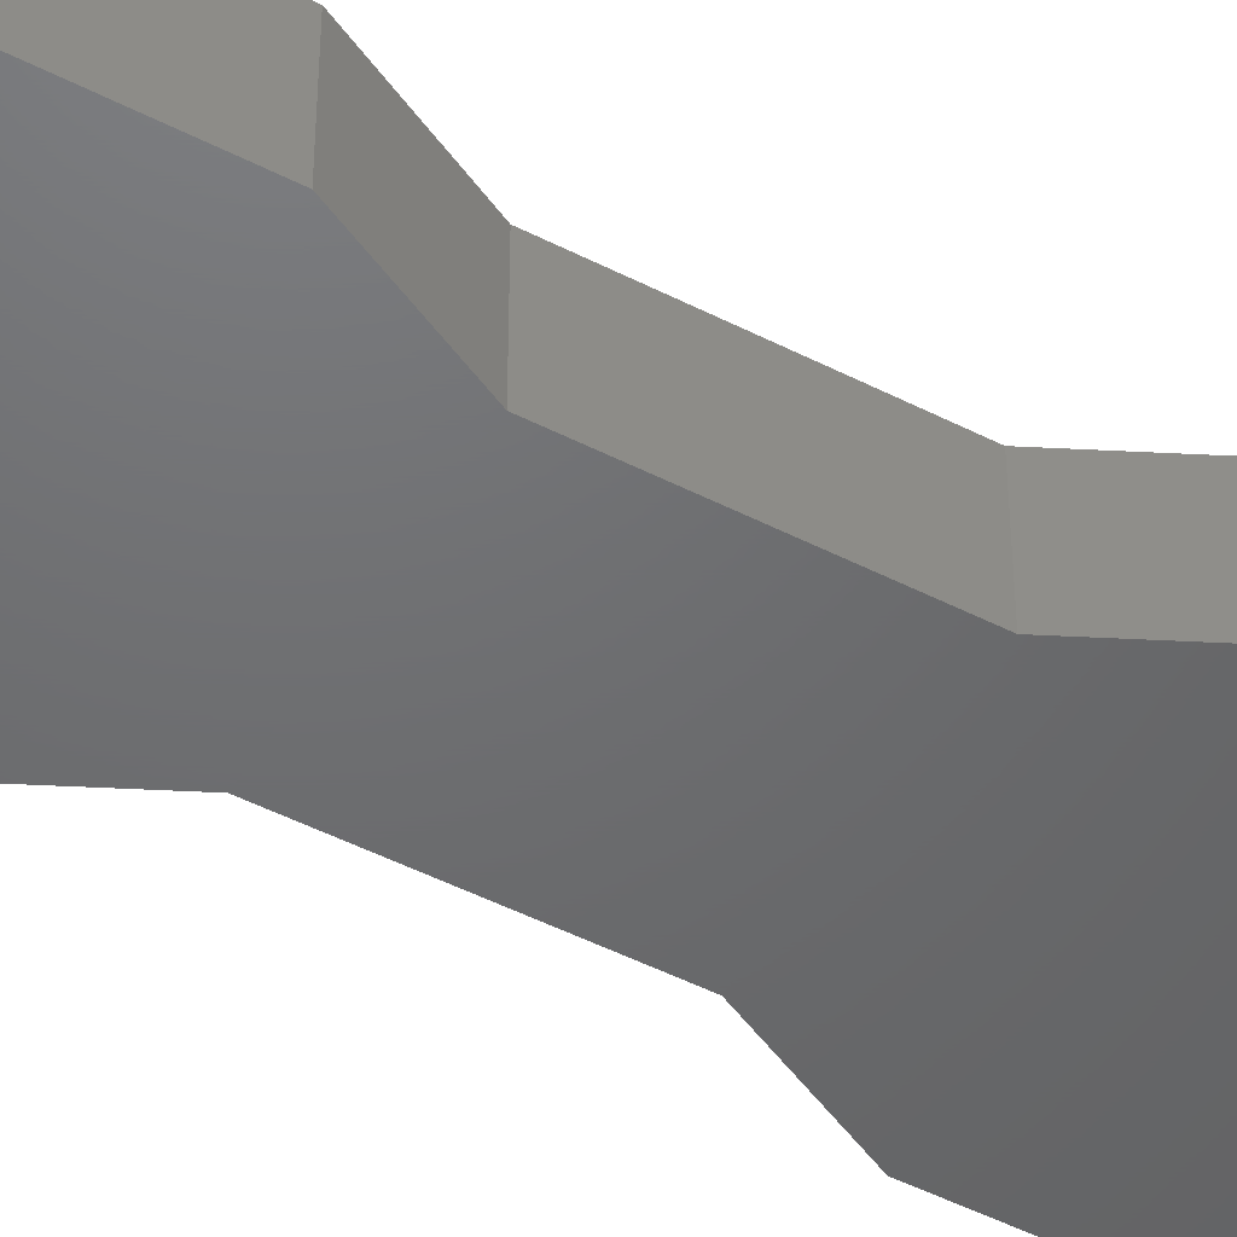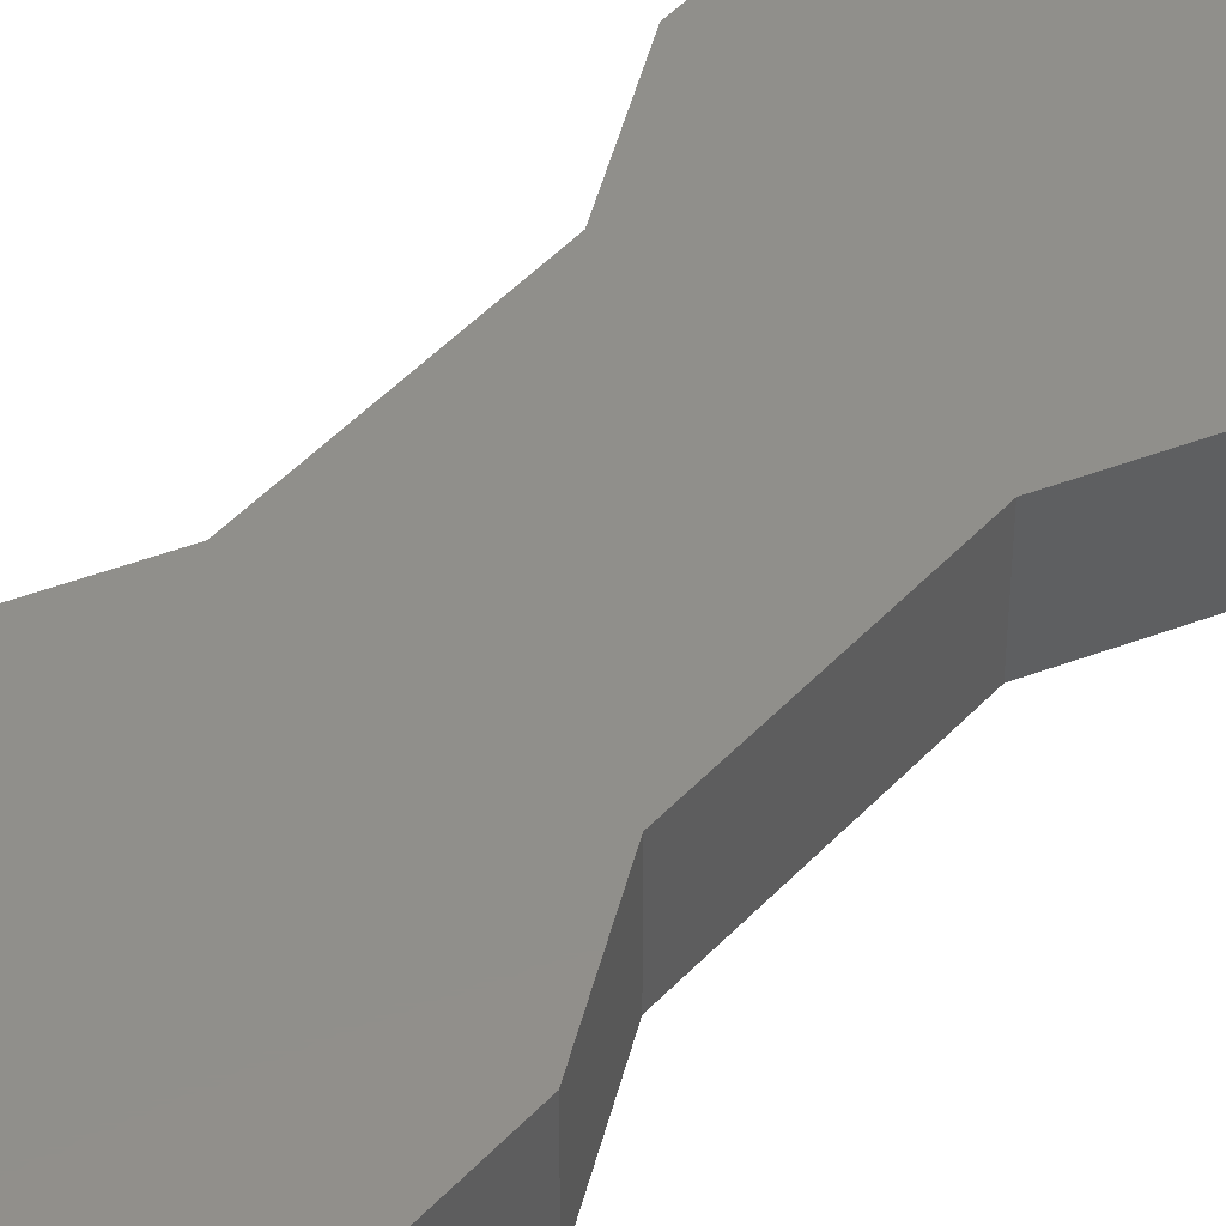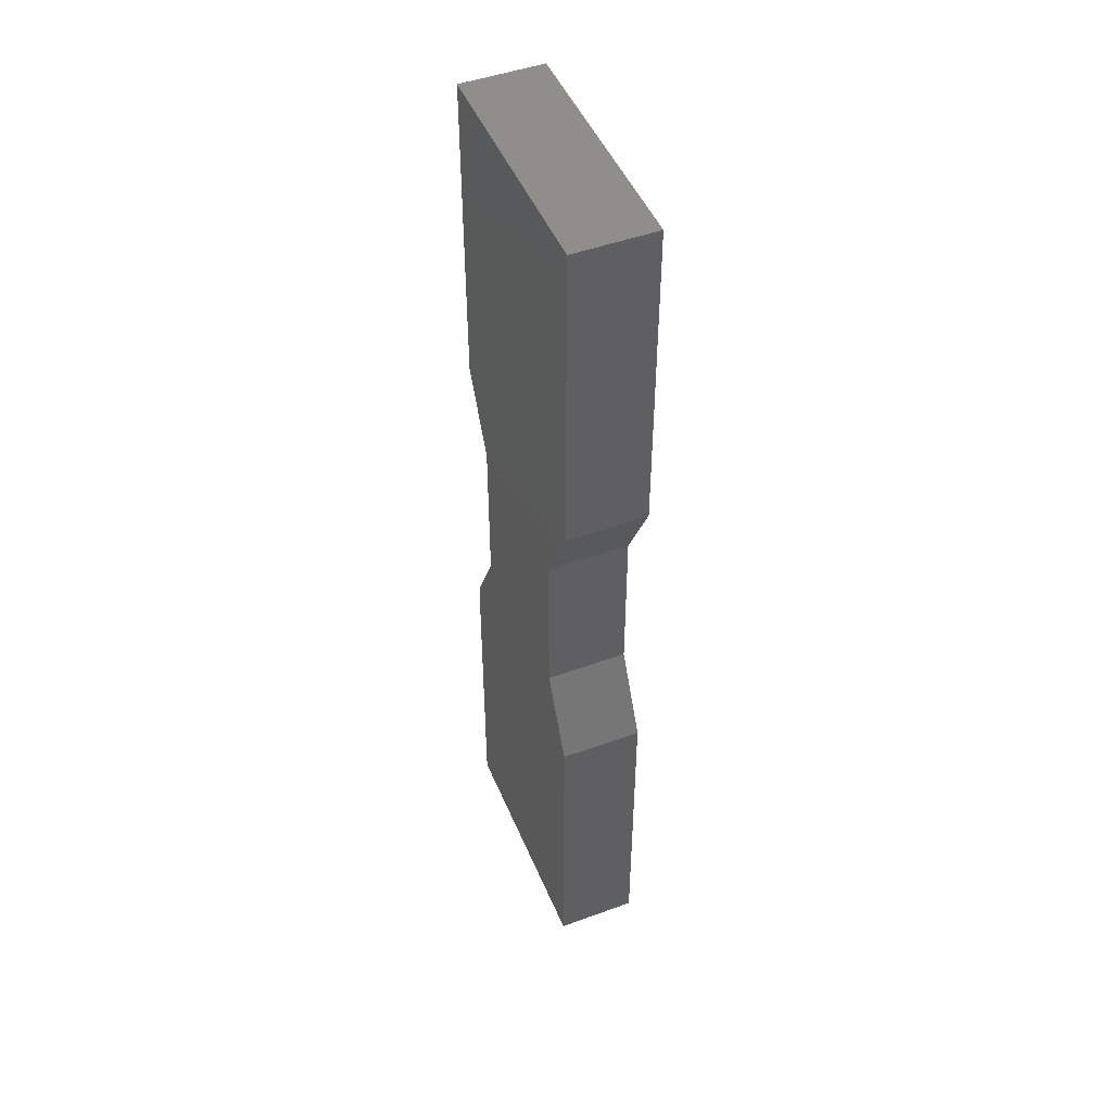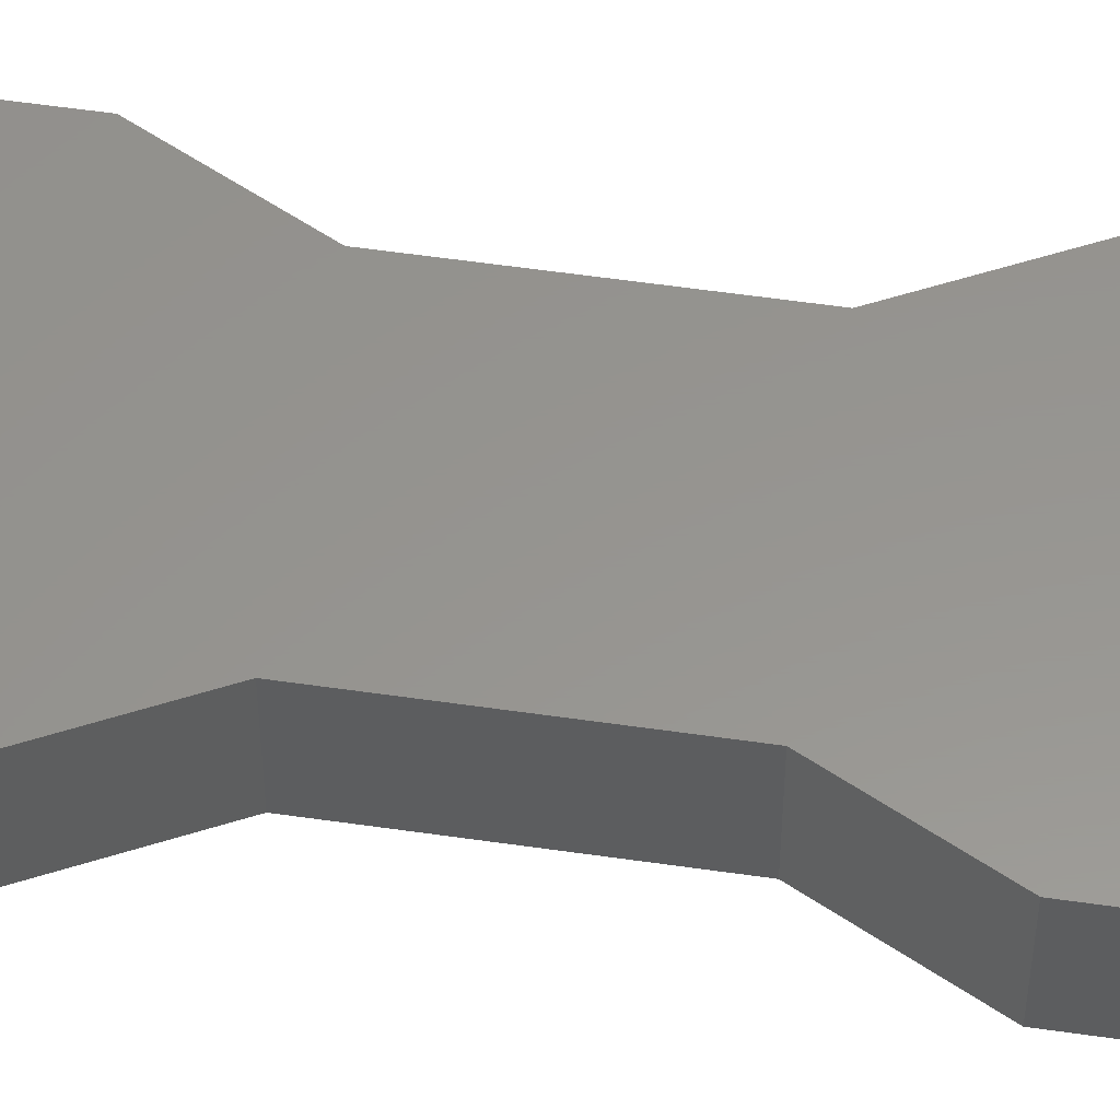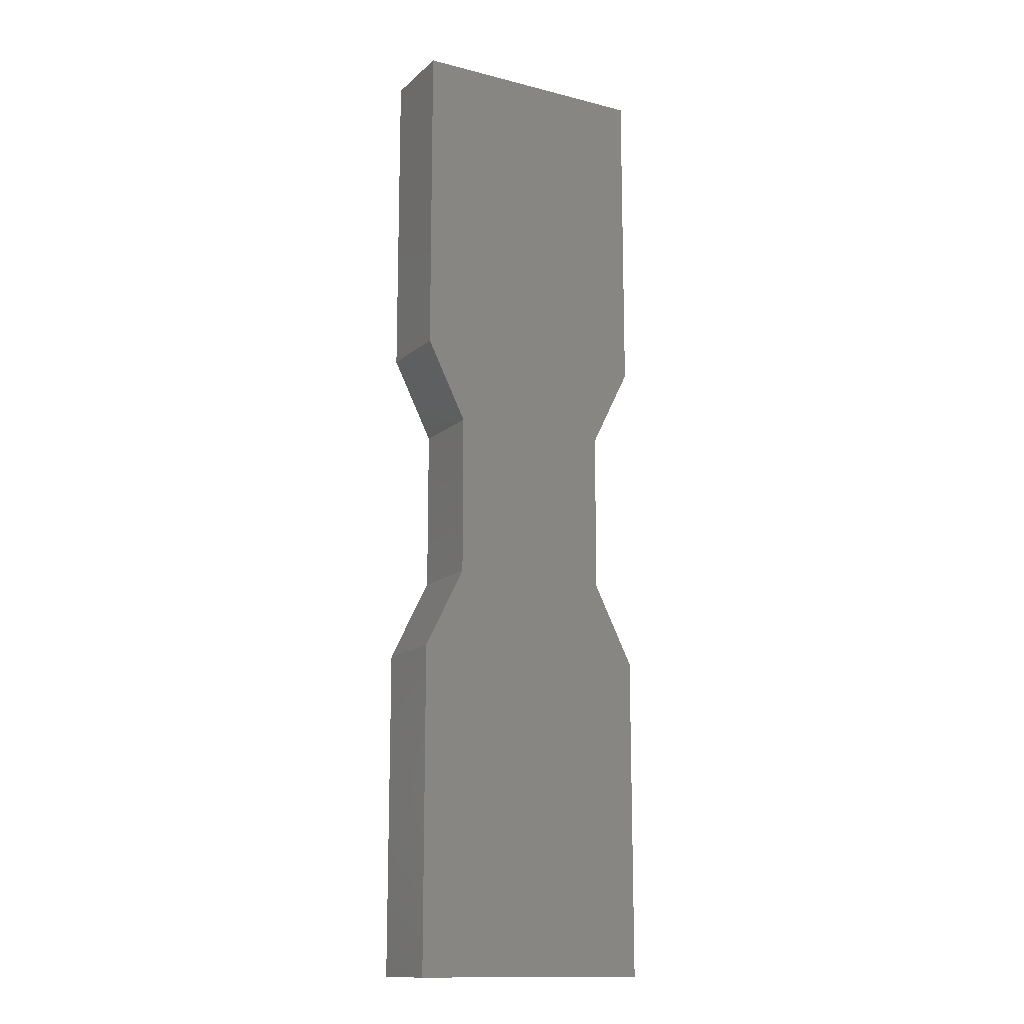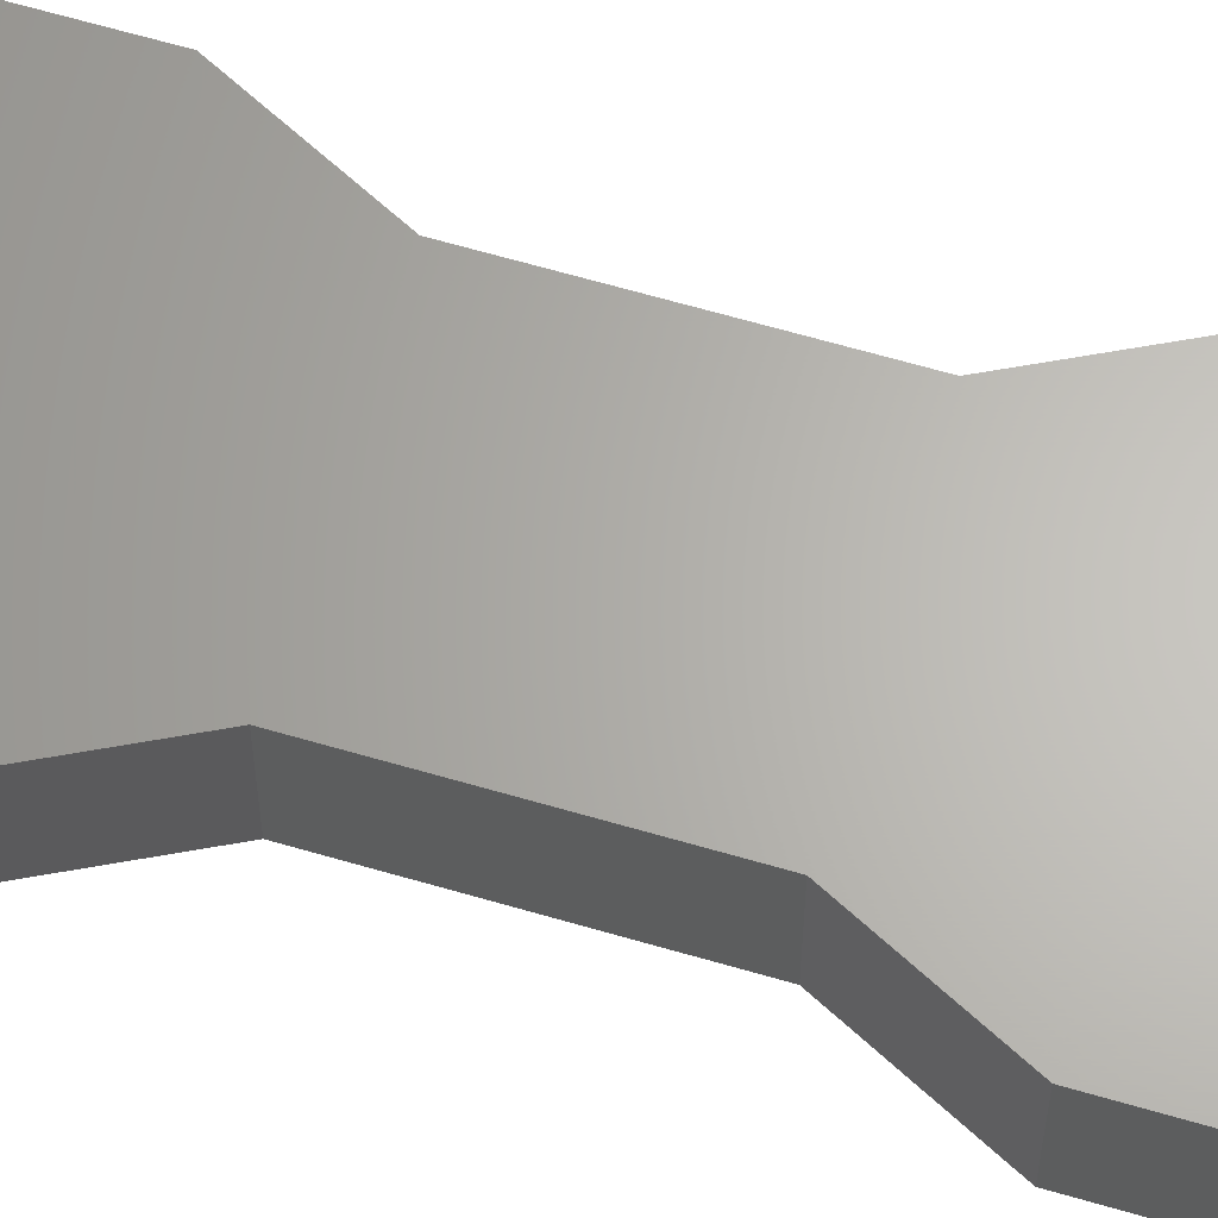
<metadata>
{"format":"stl","ext":"stl","renderer":"f3d","projection":"perspective","resolution":1024,"background":"white","views":[{"elev":-48.5,"azim":-119.8,"up":"+Y"},{"elev":48.8,"azim":40.9,"up":"+Y"},{"elev":48.0,"azim":-112.2,"up":"+Z"},{"elev":57.5,"azim":98.5,"up":"+Y"},{"elev":-14.2,"azim":150.8,"up":"+Z"},{"elev":64.8,"azim":-73.6,"up":"+Y"}]}
</metadata>
<code>
# stl→obj: 24 verts, 44 faces
v 0 0 40
v 15 0 60
v 0 0 60
v 15 0 40
v 2.5 0 35
v 12.5 0 35
v 2.5 0 25
v 12.5 0 25
v 0 0 20
v 15 0 20
v 0 0 0
v 15 0 0
v 15 5 20
v 12.5 5 25
v 0 5 20
v 0 5 0
v 15 5 40
v 0 5 60
v 15 5 60
v 0 5 40
v 12.5 5 35
v 2.5 5 35
v 2.5 5 25
v 15 5 0
f 1 2 3
f 1 4 2
f 5 4 1
f 5 6 4
f 7 6 5
f 7 8 6
f 9 8 7
f 9 10 8
f 11 10 9
f 10 11 12
f 8 13 14
f 13 8 10
f 11 15 16
f 15 11 9
f 17 18 19
f 17 20 18
f 21 20 17
f 21 22 20
f 14 22 21
f 14 23 22
f 13 23 14
f 13 15 23
f 24 15 13
f 15 24 16
f 9 23 15
f 23 9 7
f 11 24 12
f 24 11 16
f 10 24 13
f 24 10 12
f 7 22 23
f 22 7 5
f 6 14 21
f 14 6 8
f 4 21 17
f 21 4 6
f 2 17 19
f 17 2 4
f 18 2 19
f 2 18 3
f 5 20 22
f 20 5 1
f 1 18 20
f 18 1 3

</code>
